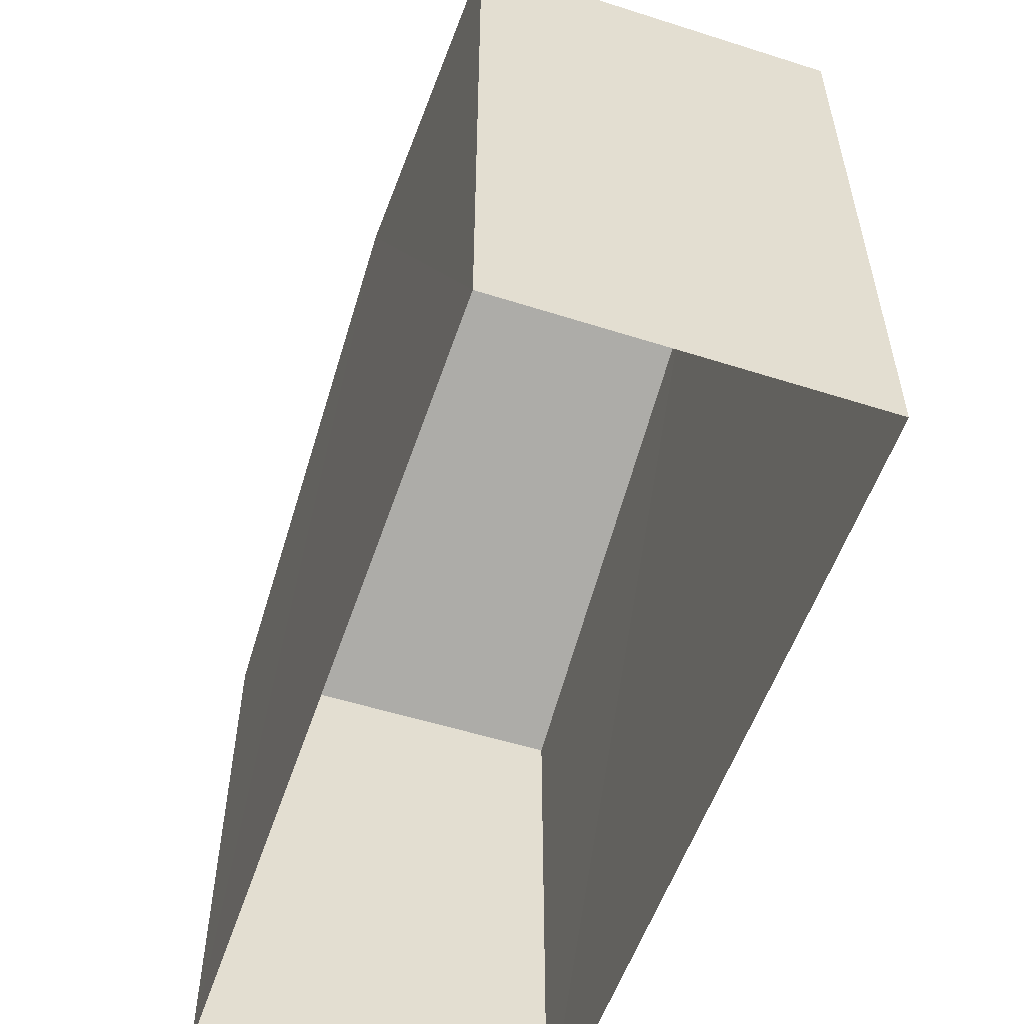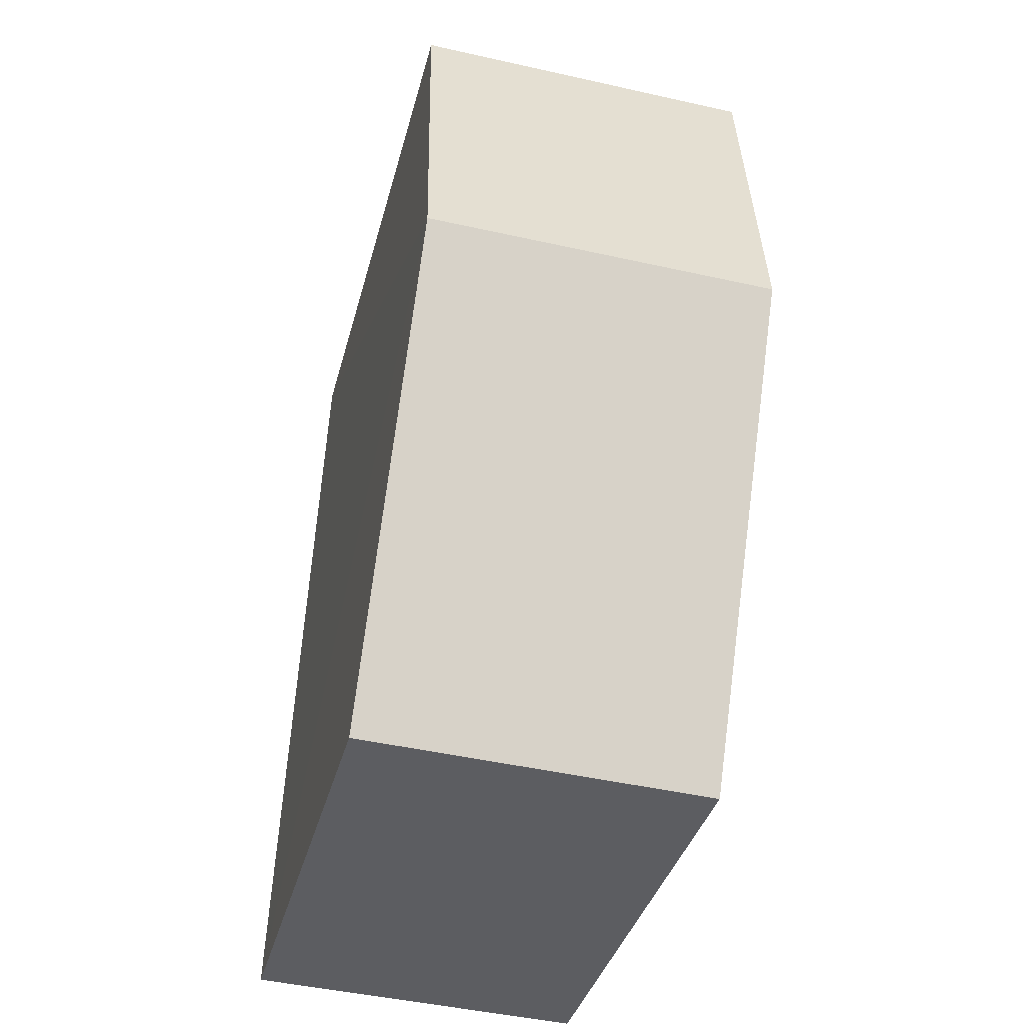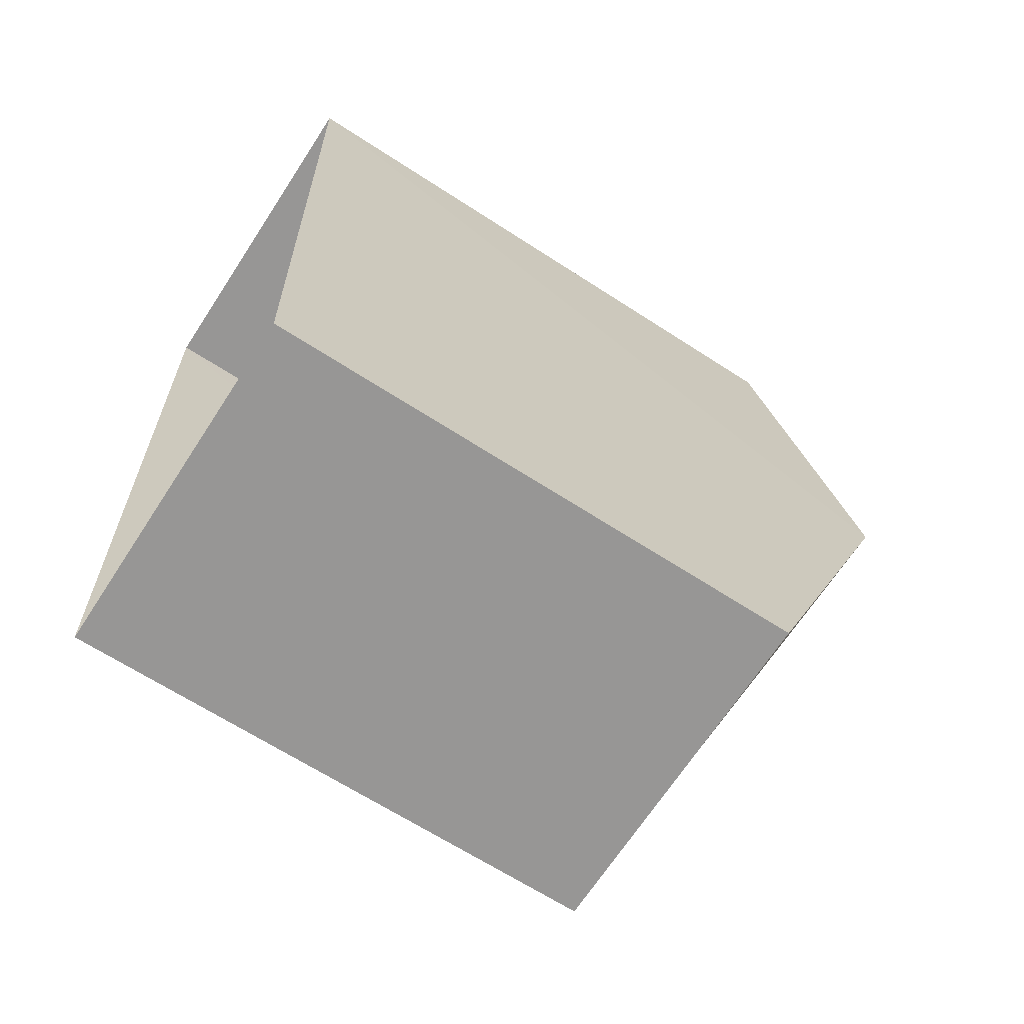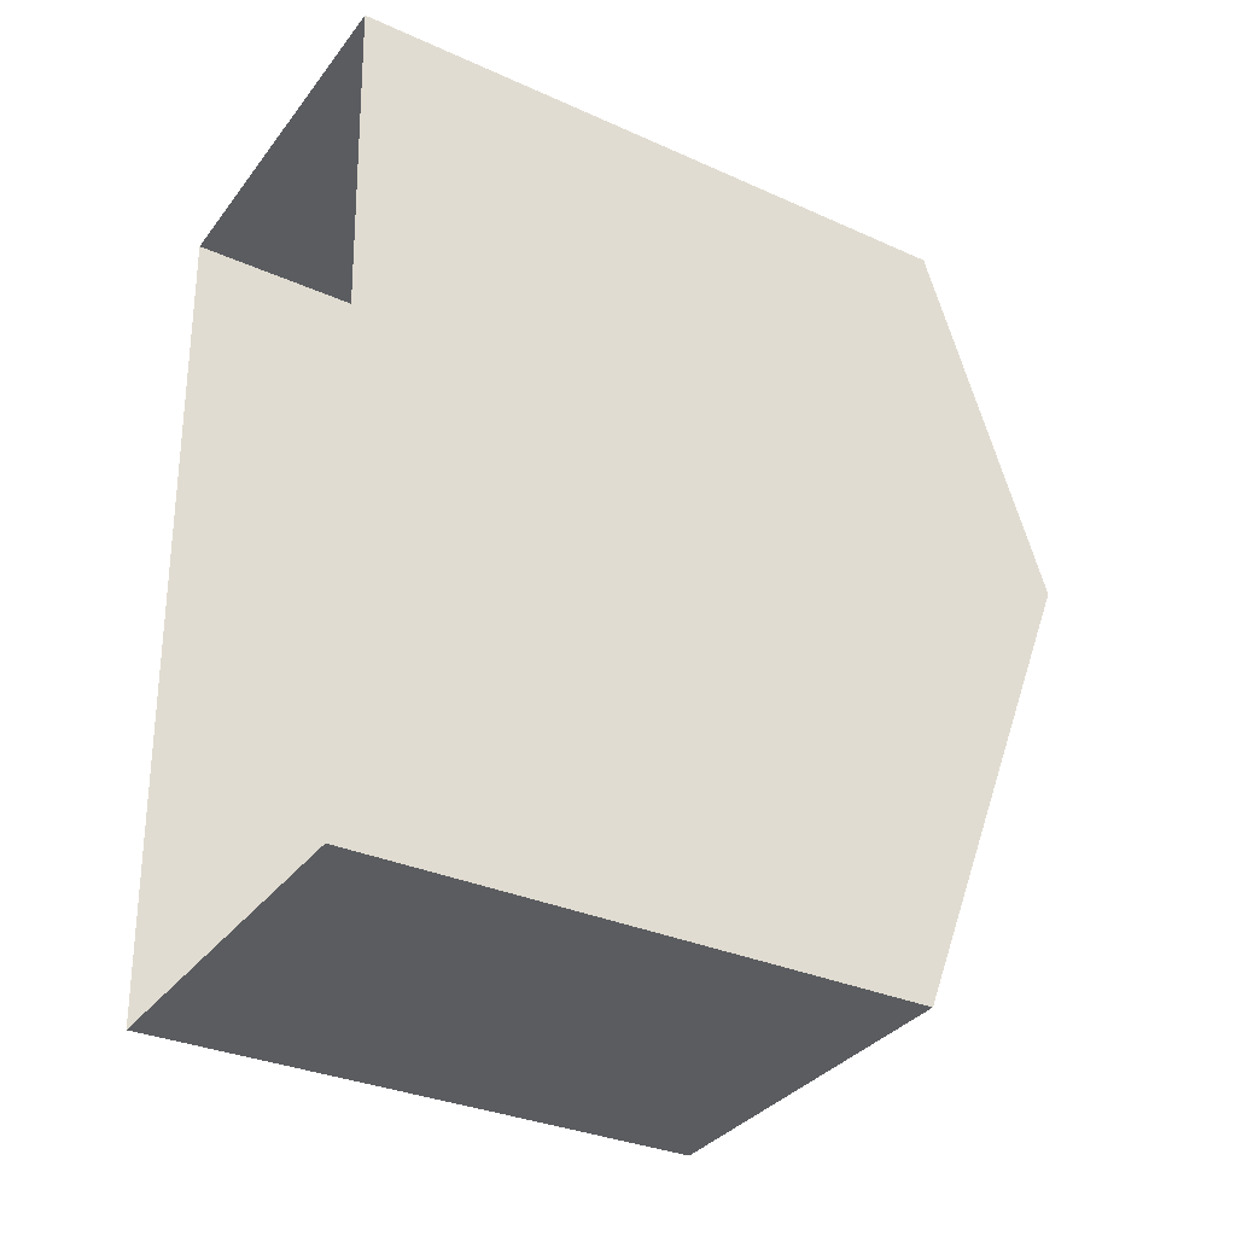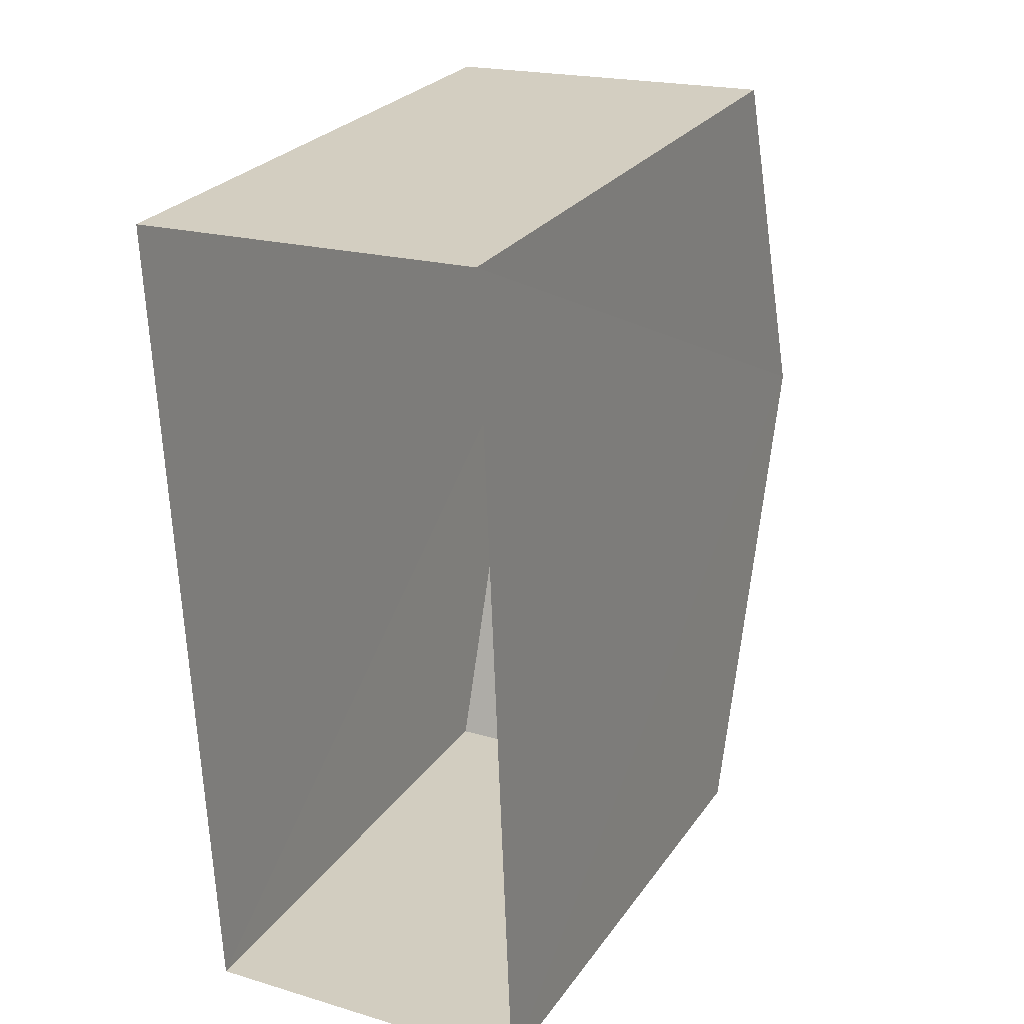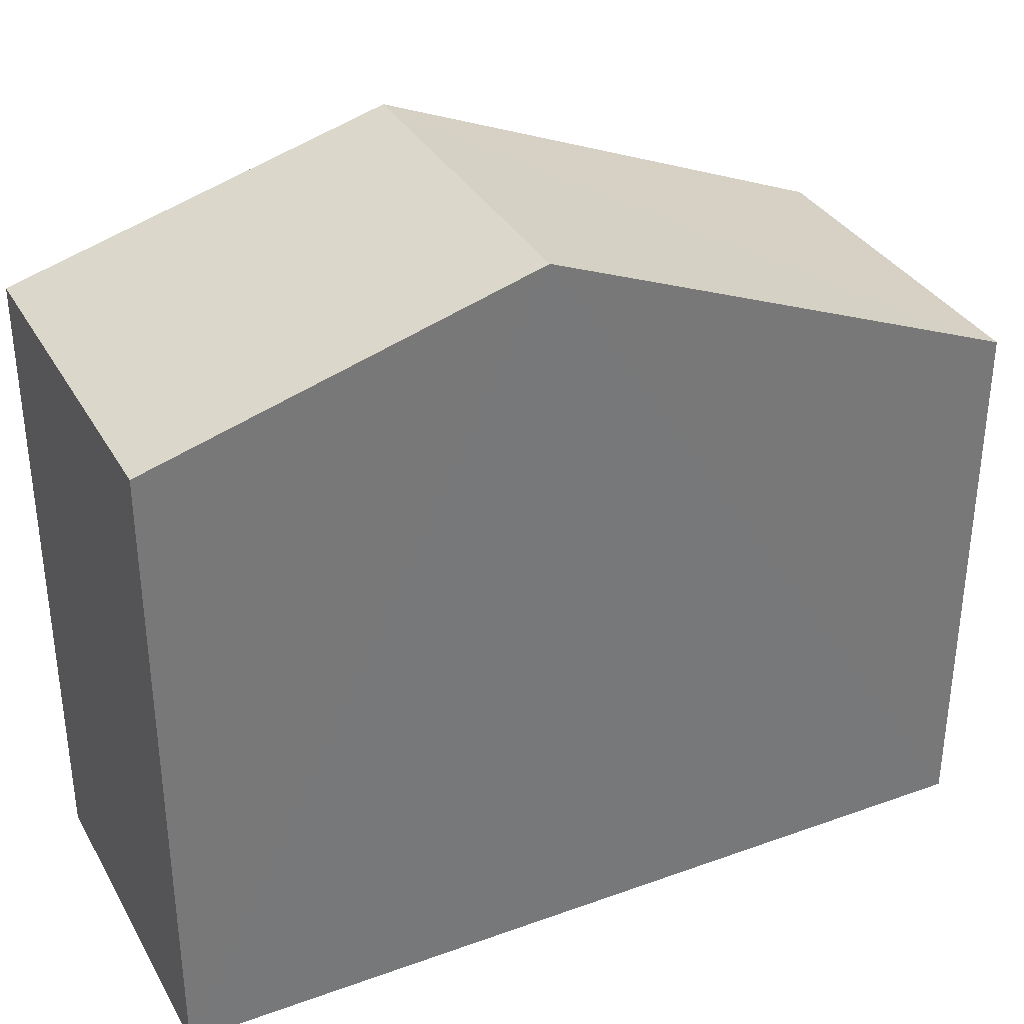
<metadata>
{"format":"obj","ext":"obj","renderer":"f3d","projection":"perspective","resolution":1024,"background":"white","views":[{"elev":-55.1,"azim":158.9,"up":"+Z"},{"elev":-36.4,"azim":-13.9,"up":"+Y"},{"elev":-65.5,"azim":-123.2,"up":"+Y"},{"elev":-32.0,"azim":-122.3,"up":"+Y"},{"elev":26.5,"azim":-152.6,"up":"+Y"},{"elev":34.1,"azim":-118.3,"up":"+Z"}]}
</metadata>
<code>
v -3.74e+05 -1.044e+05 23.92
v -3.74e+05 -1.044e+05 23.92
v -3.74e+05 -1.044e+05 23.92
v -3.74e+05 -1.044e+05 23.92
v -3.74e+05 -1.044e+05 30.02
v -3.74e+05 -1.044e+05 30.01
v -3.74e+05 -1.044e+05 32.18
v -3.74e+05 -1.044e+05 32.19
v -3.74e+05 -1.044e+05 31
v -3.74e+05 -1.044e+05 30.99
f 1 2 3
f 1 4 2
f 5 6 7
f 8 5 7
f 7 9 8
f 7 10 9
f 6 1 3
f 6 5 1
f 10 2 4
f 9 10 4
f 6 3 7
f 3 2 7
f 2 10 7
f 9 4 8
f 4 1 8
f 1 5 8

</code>
